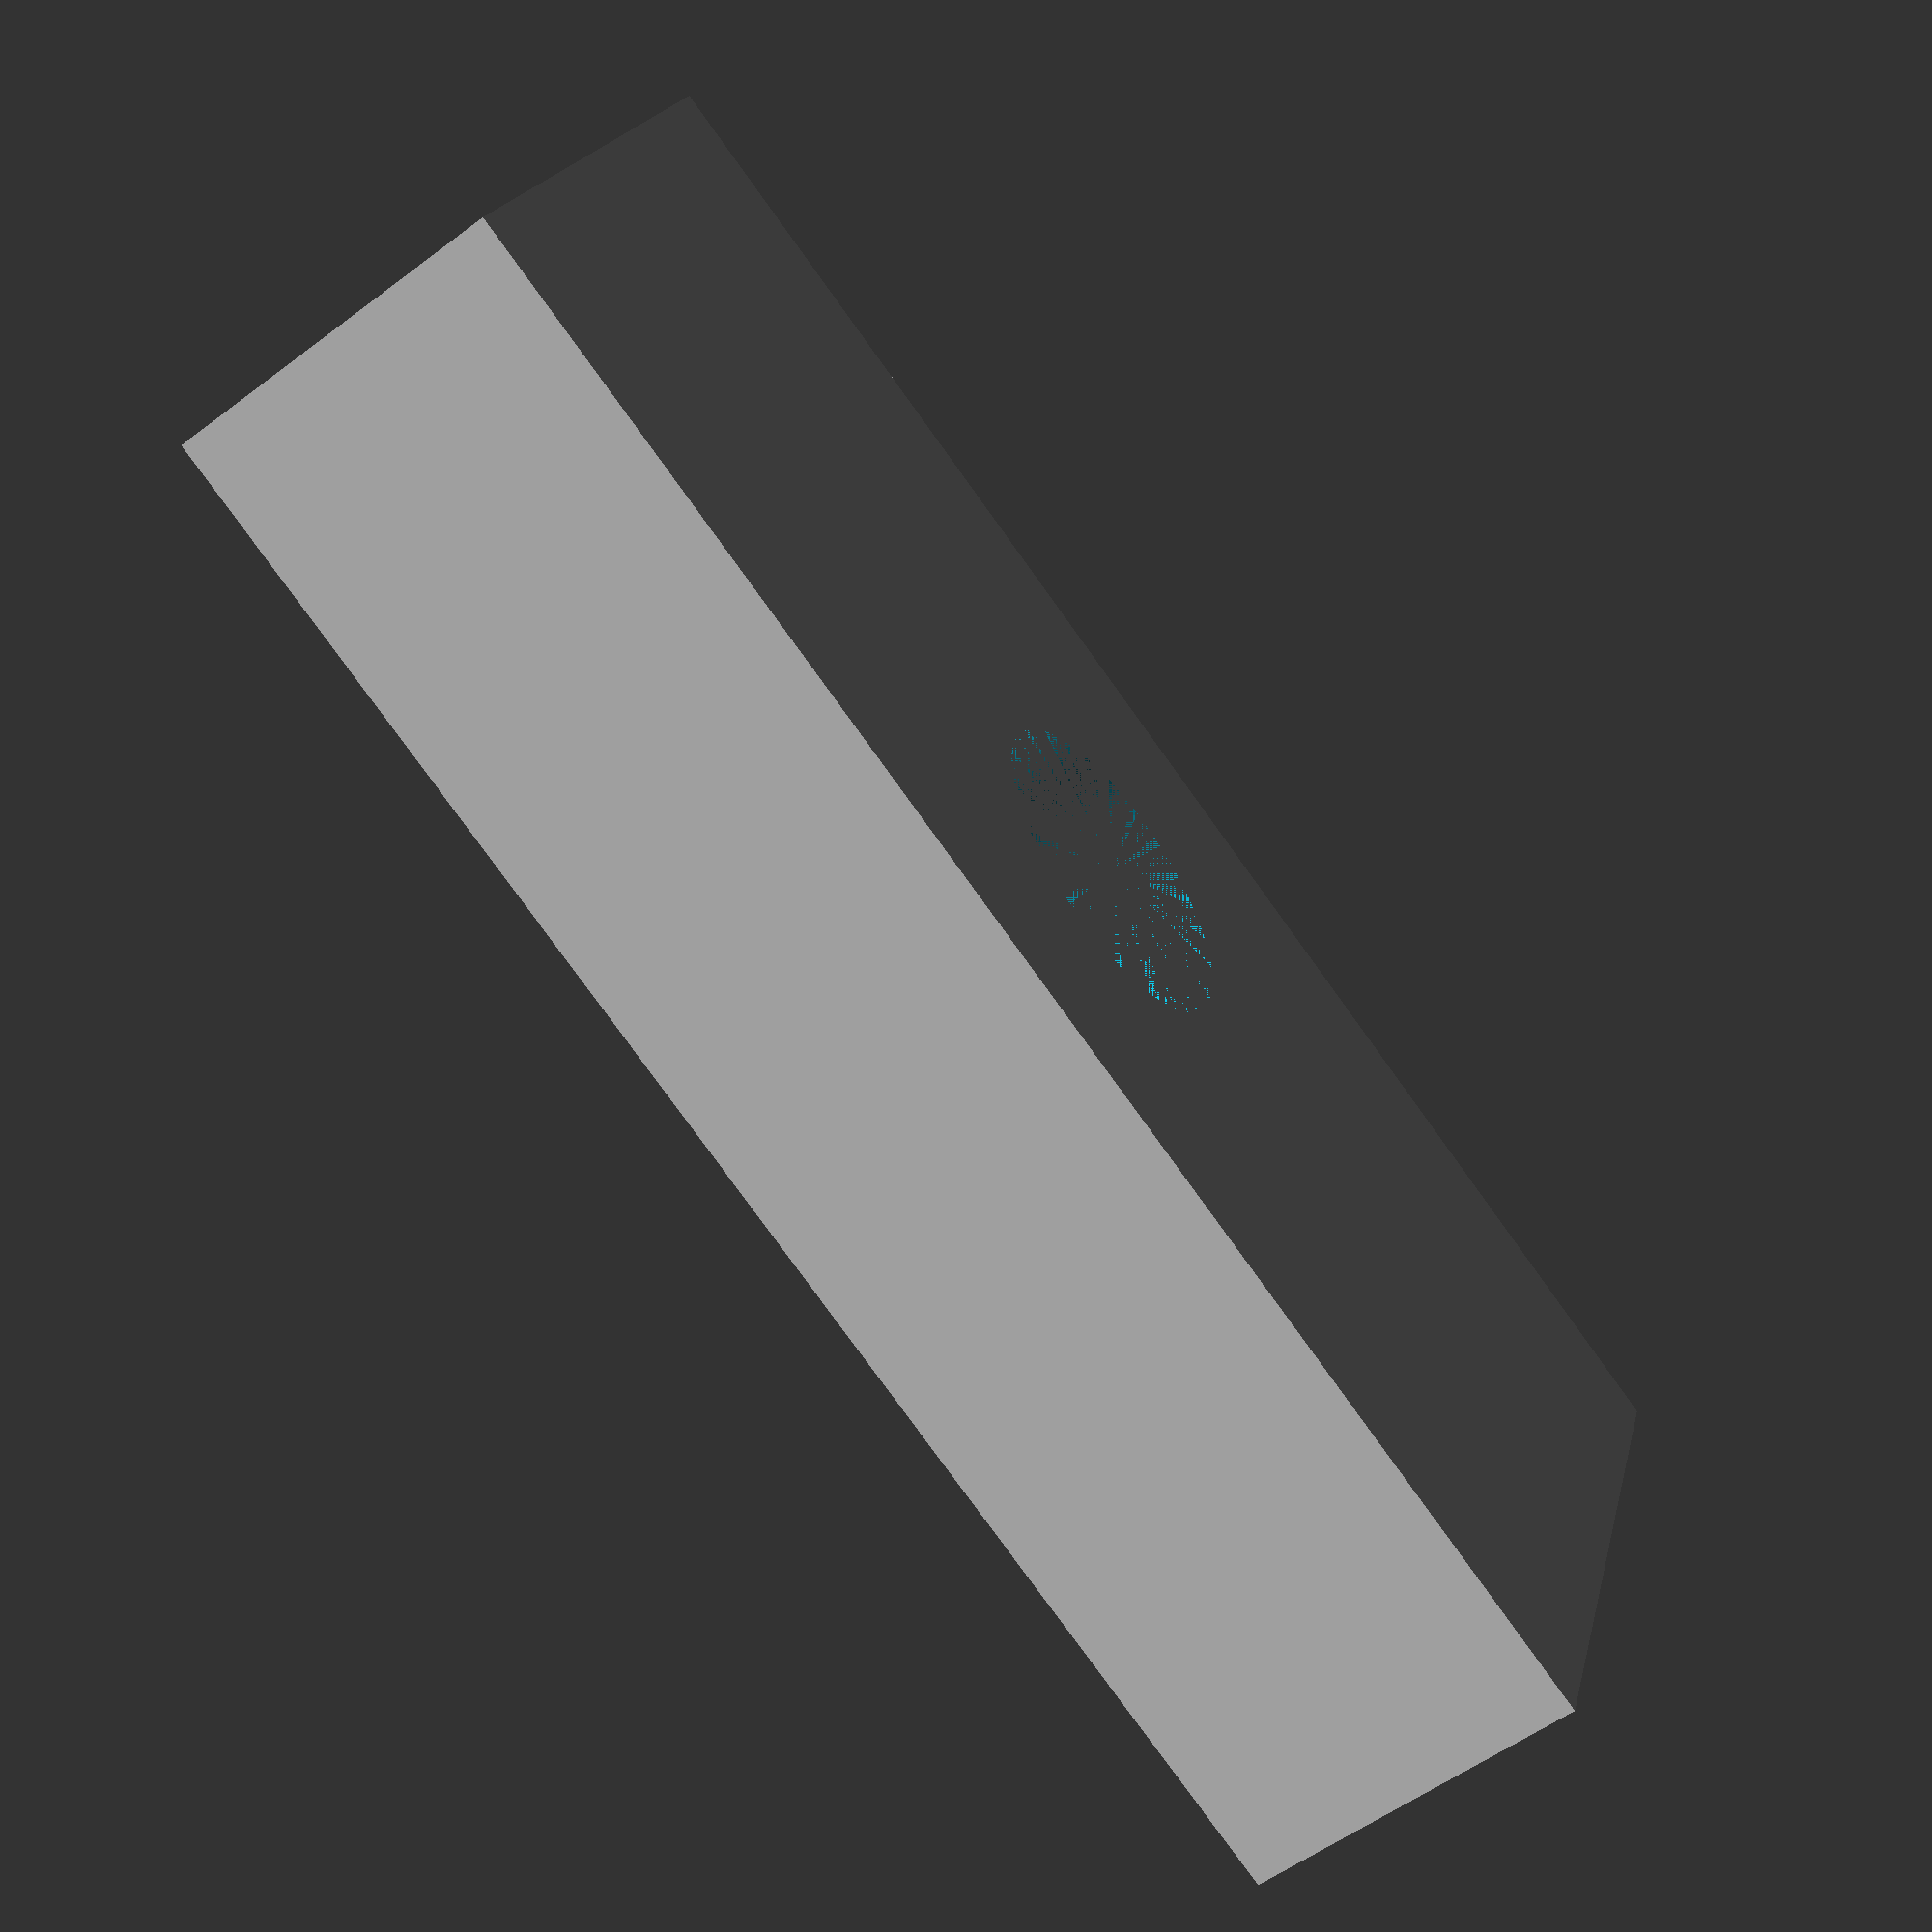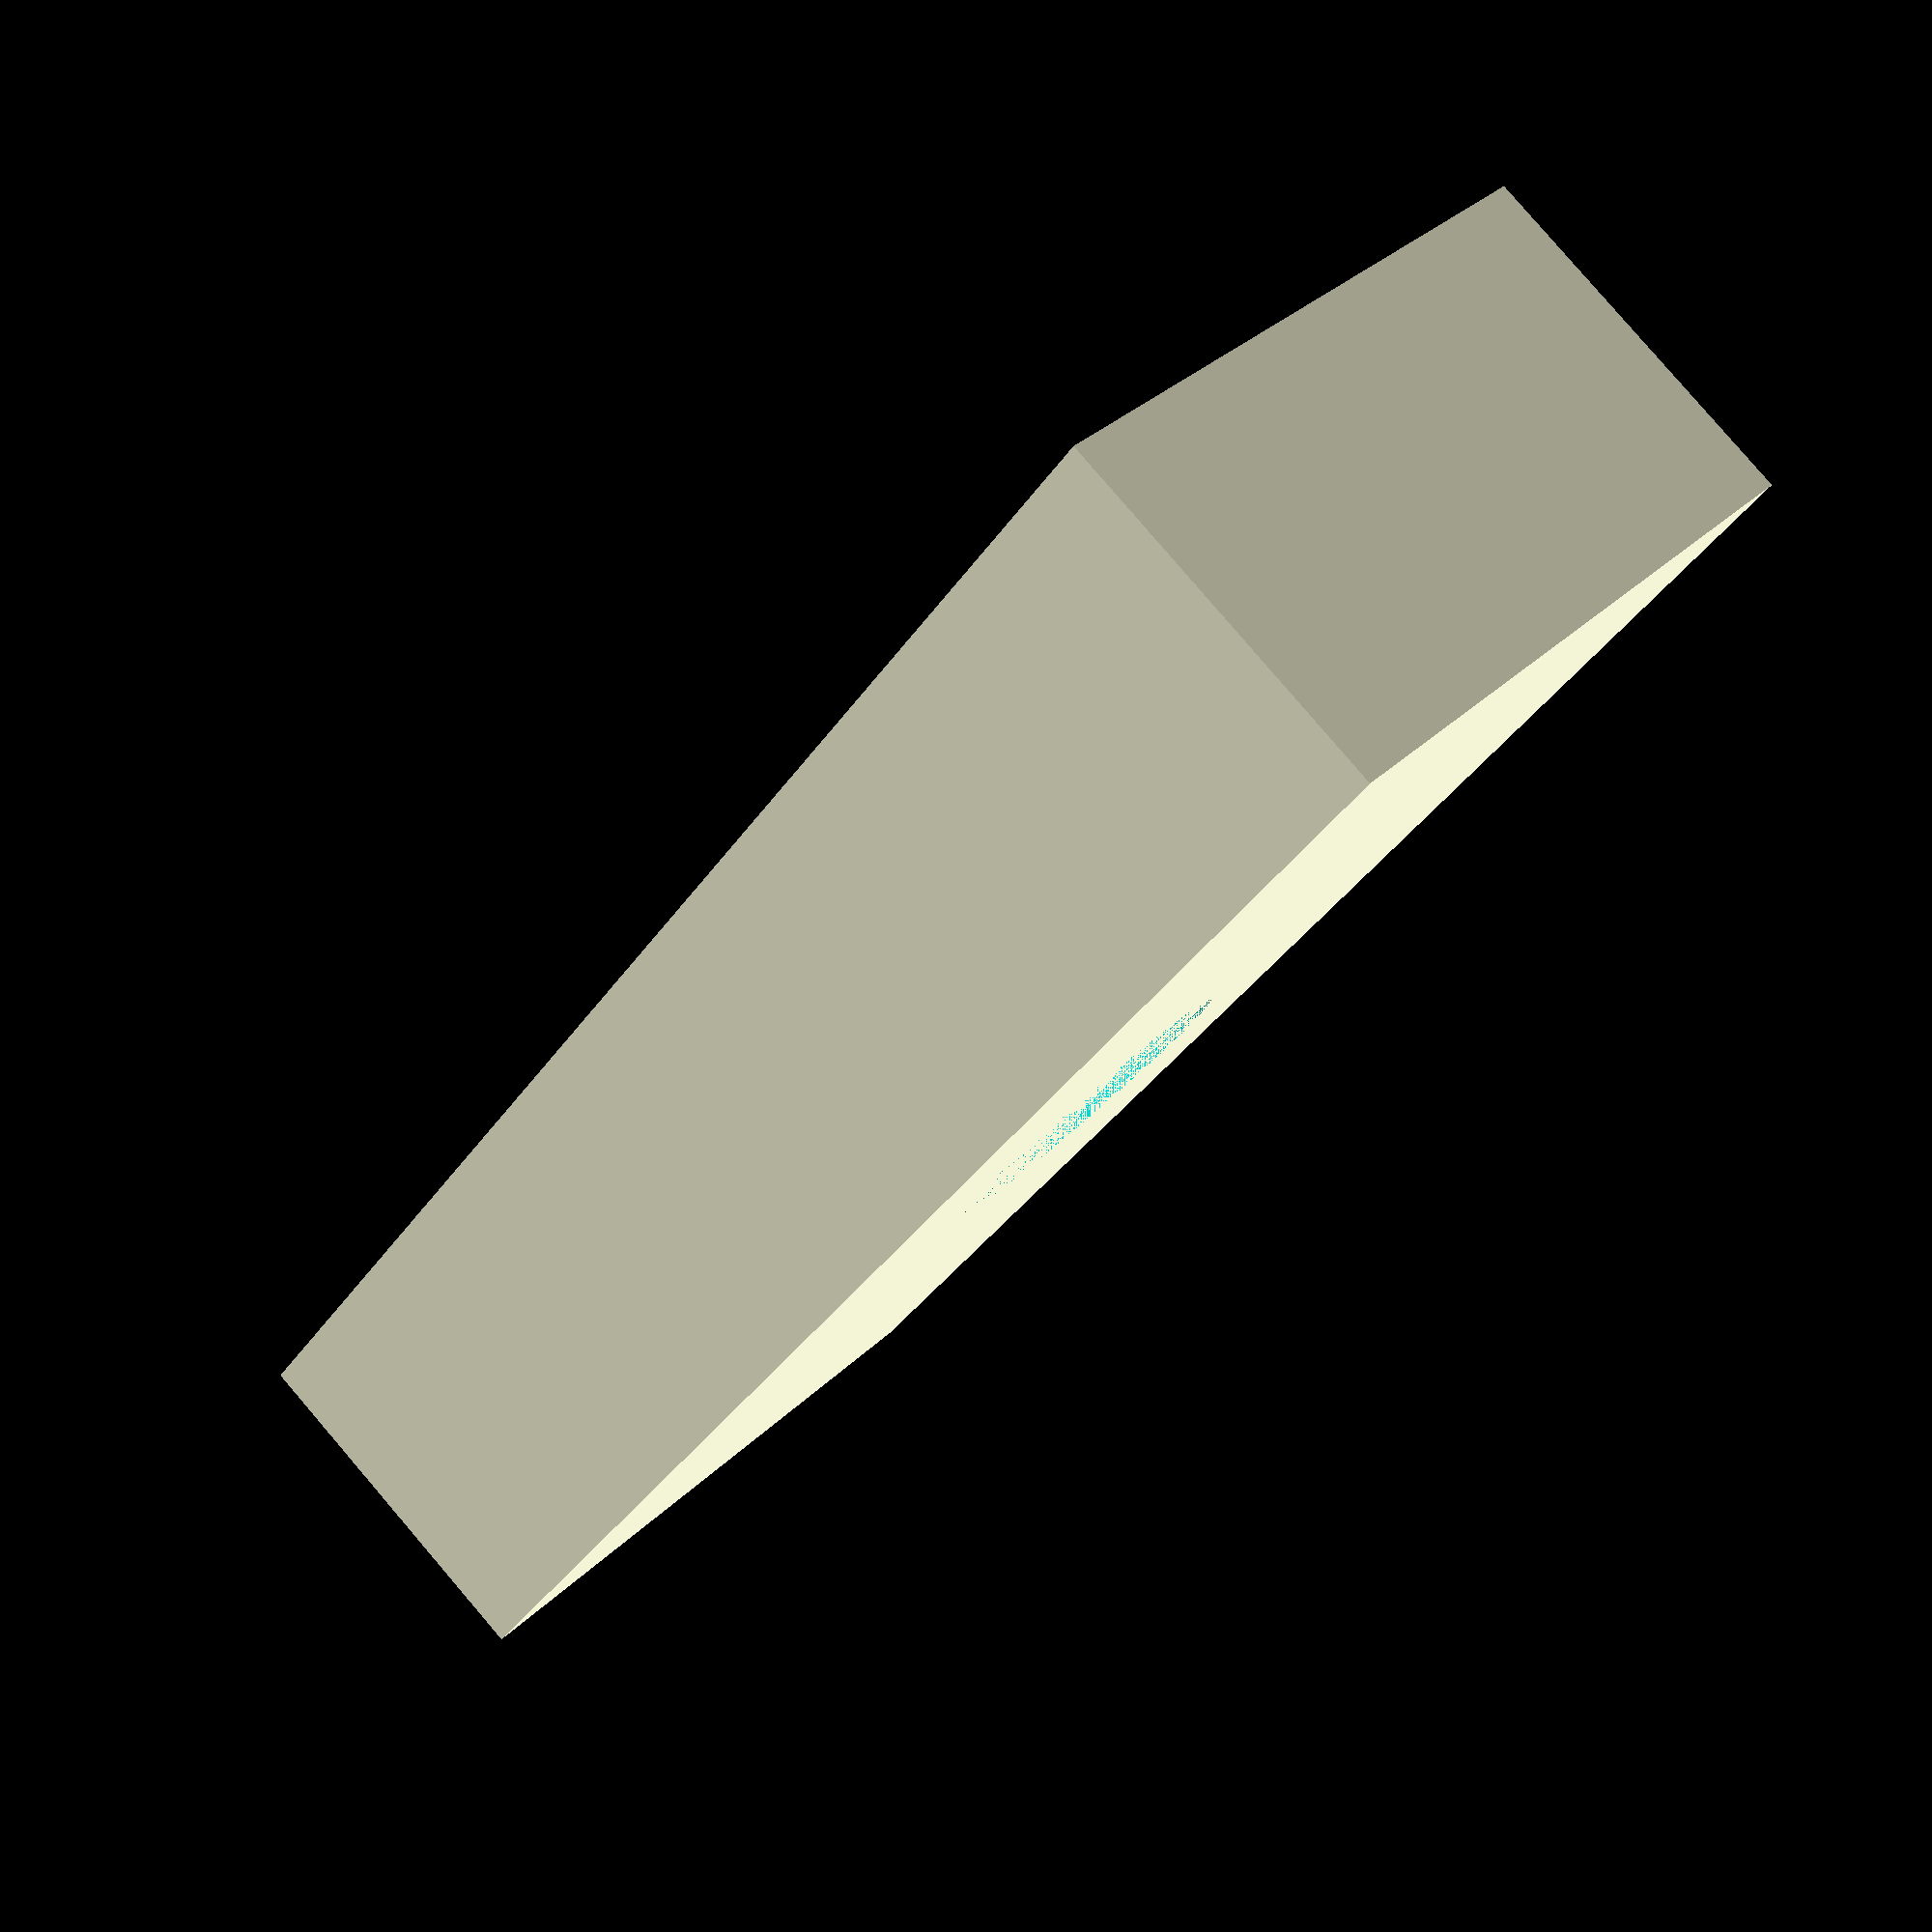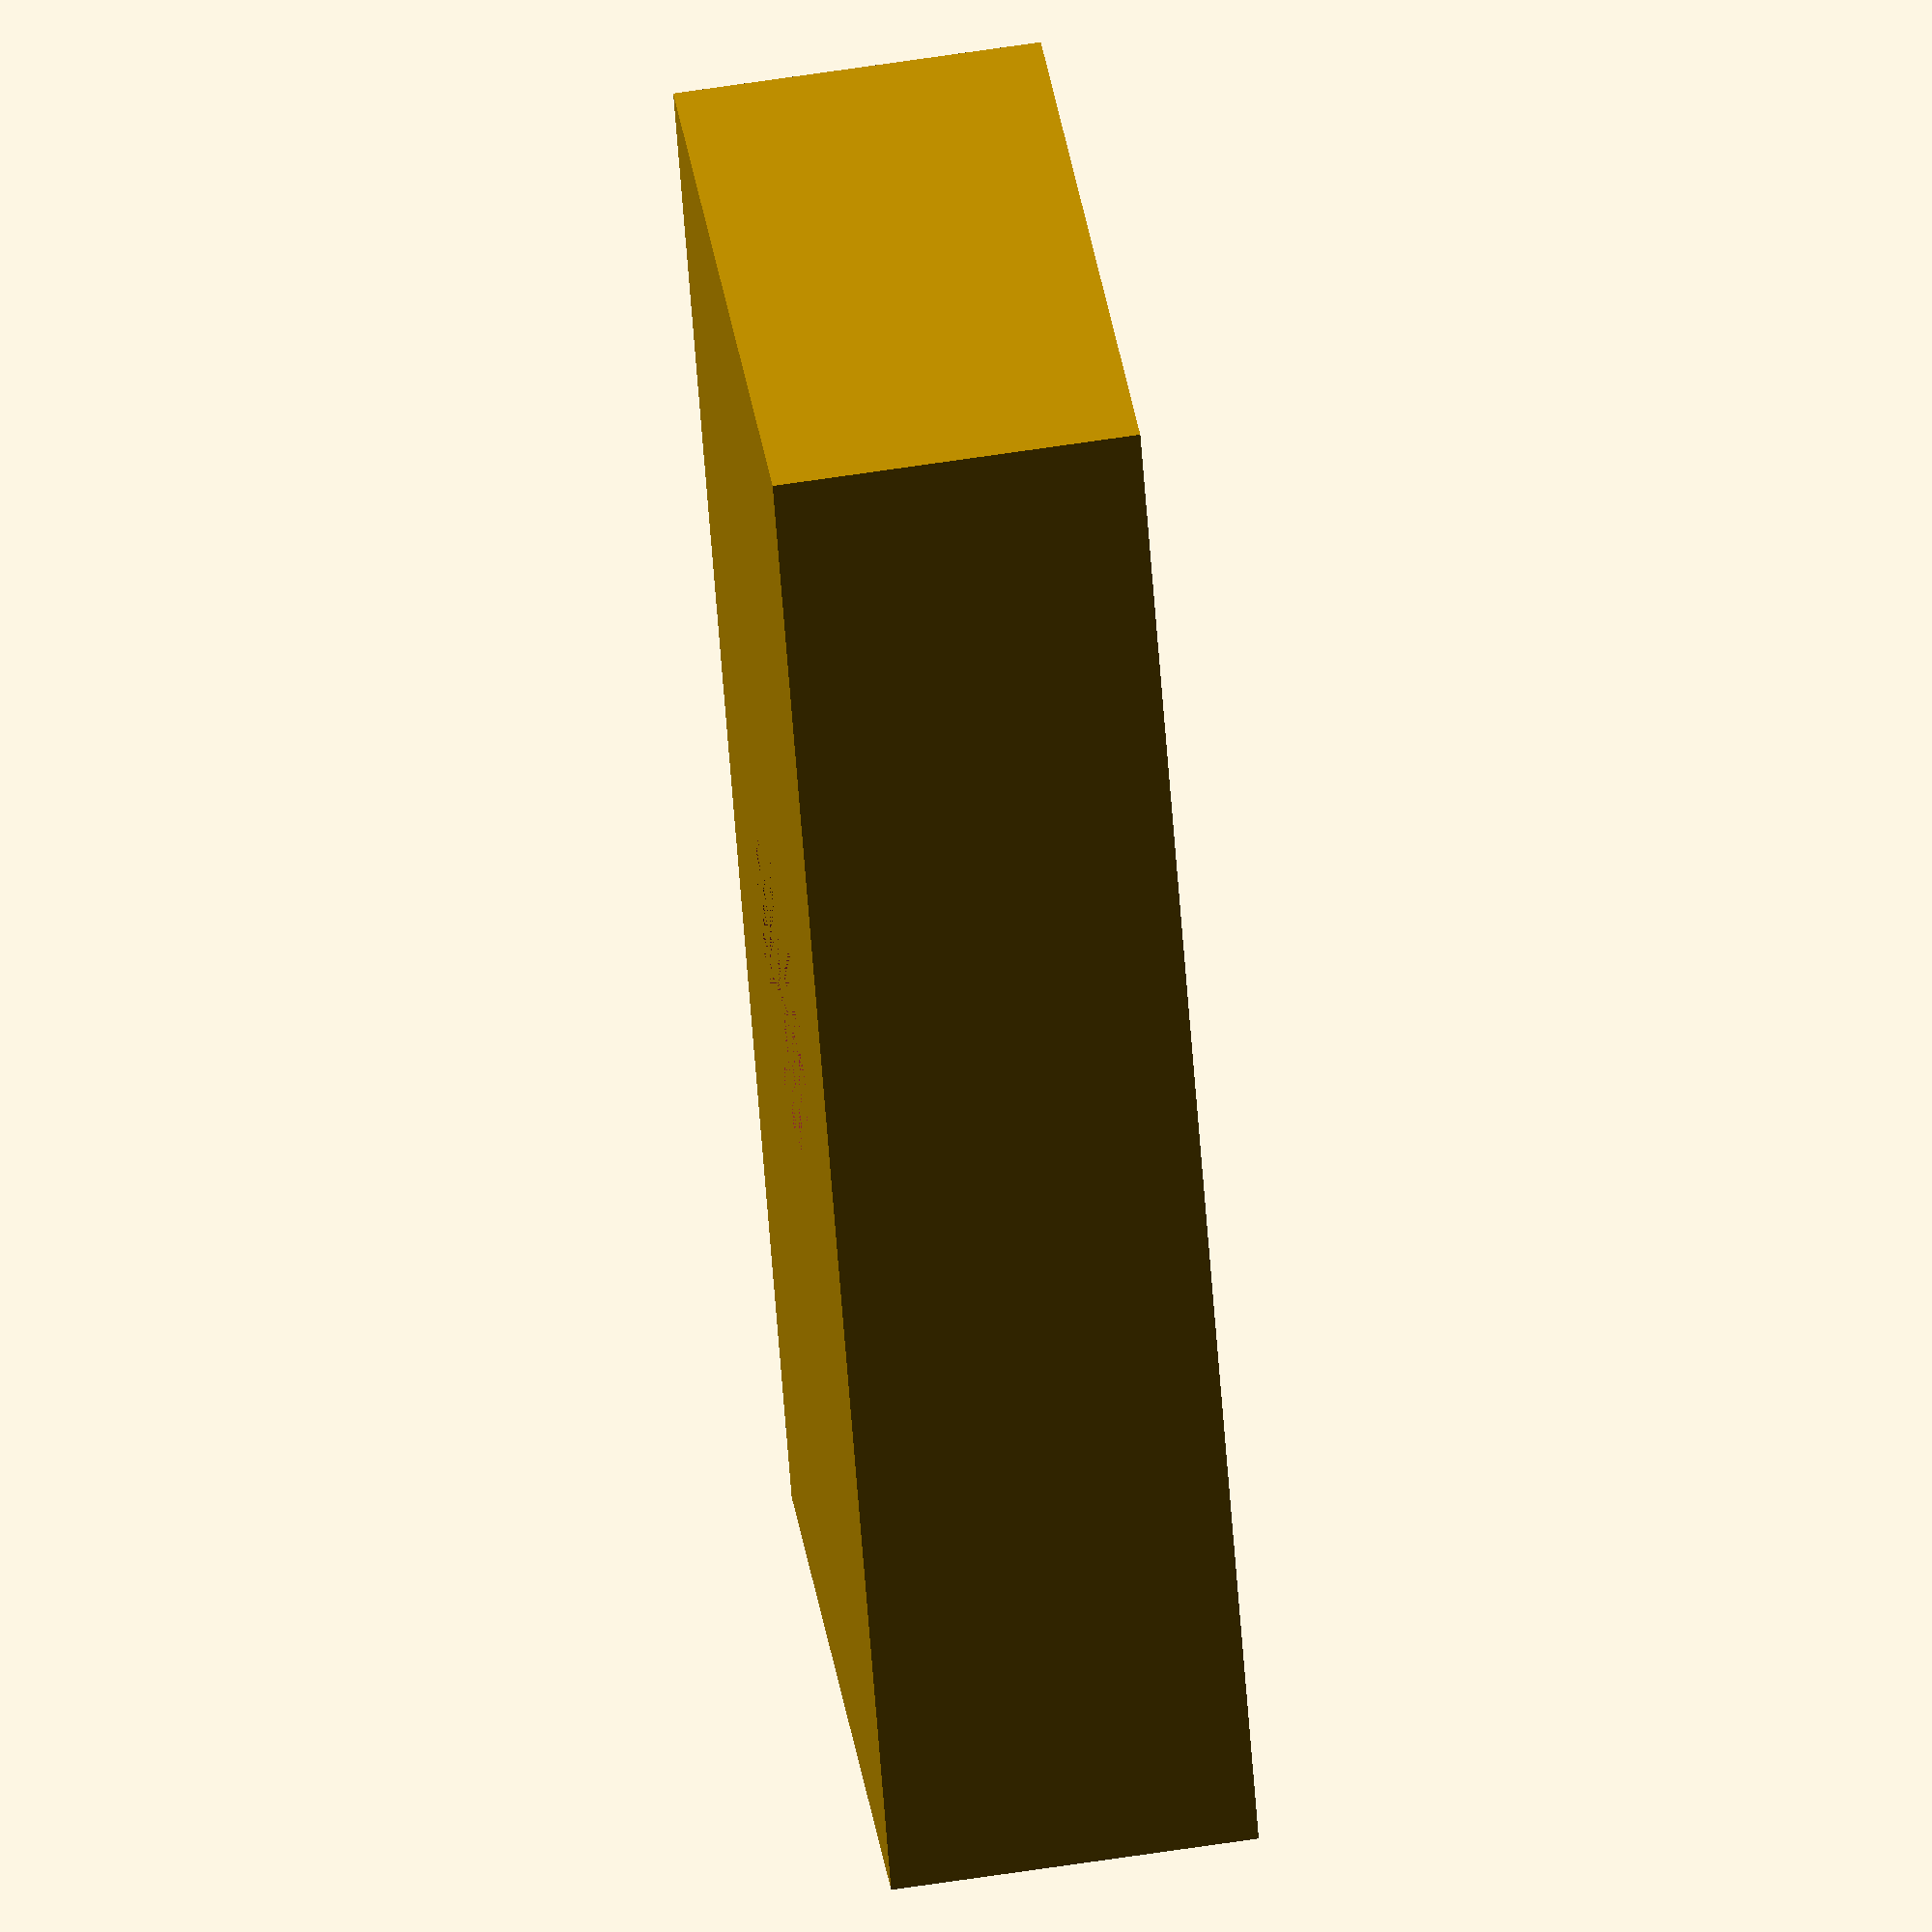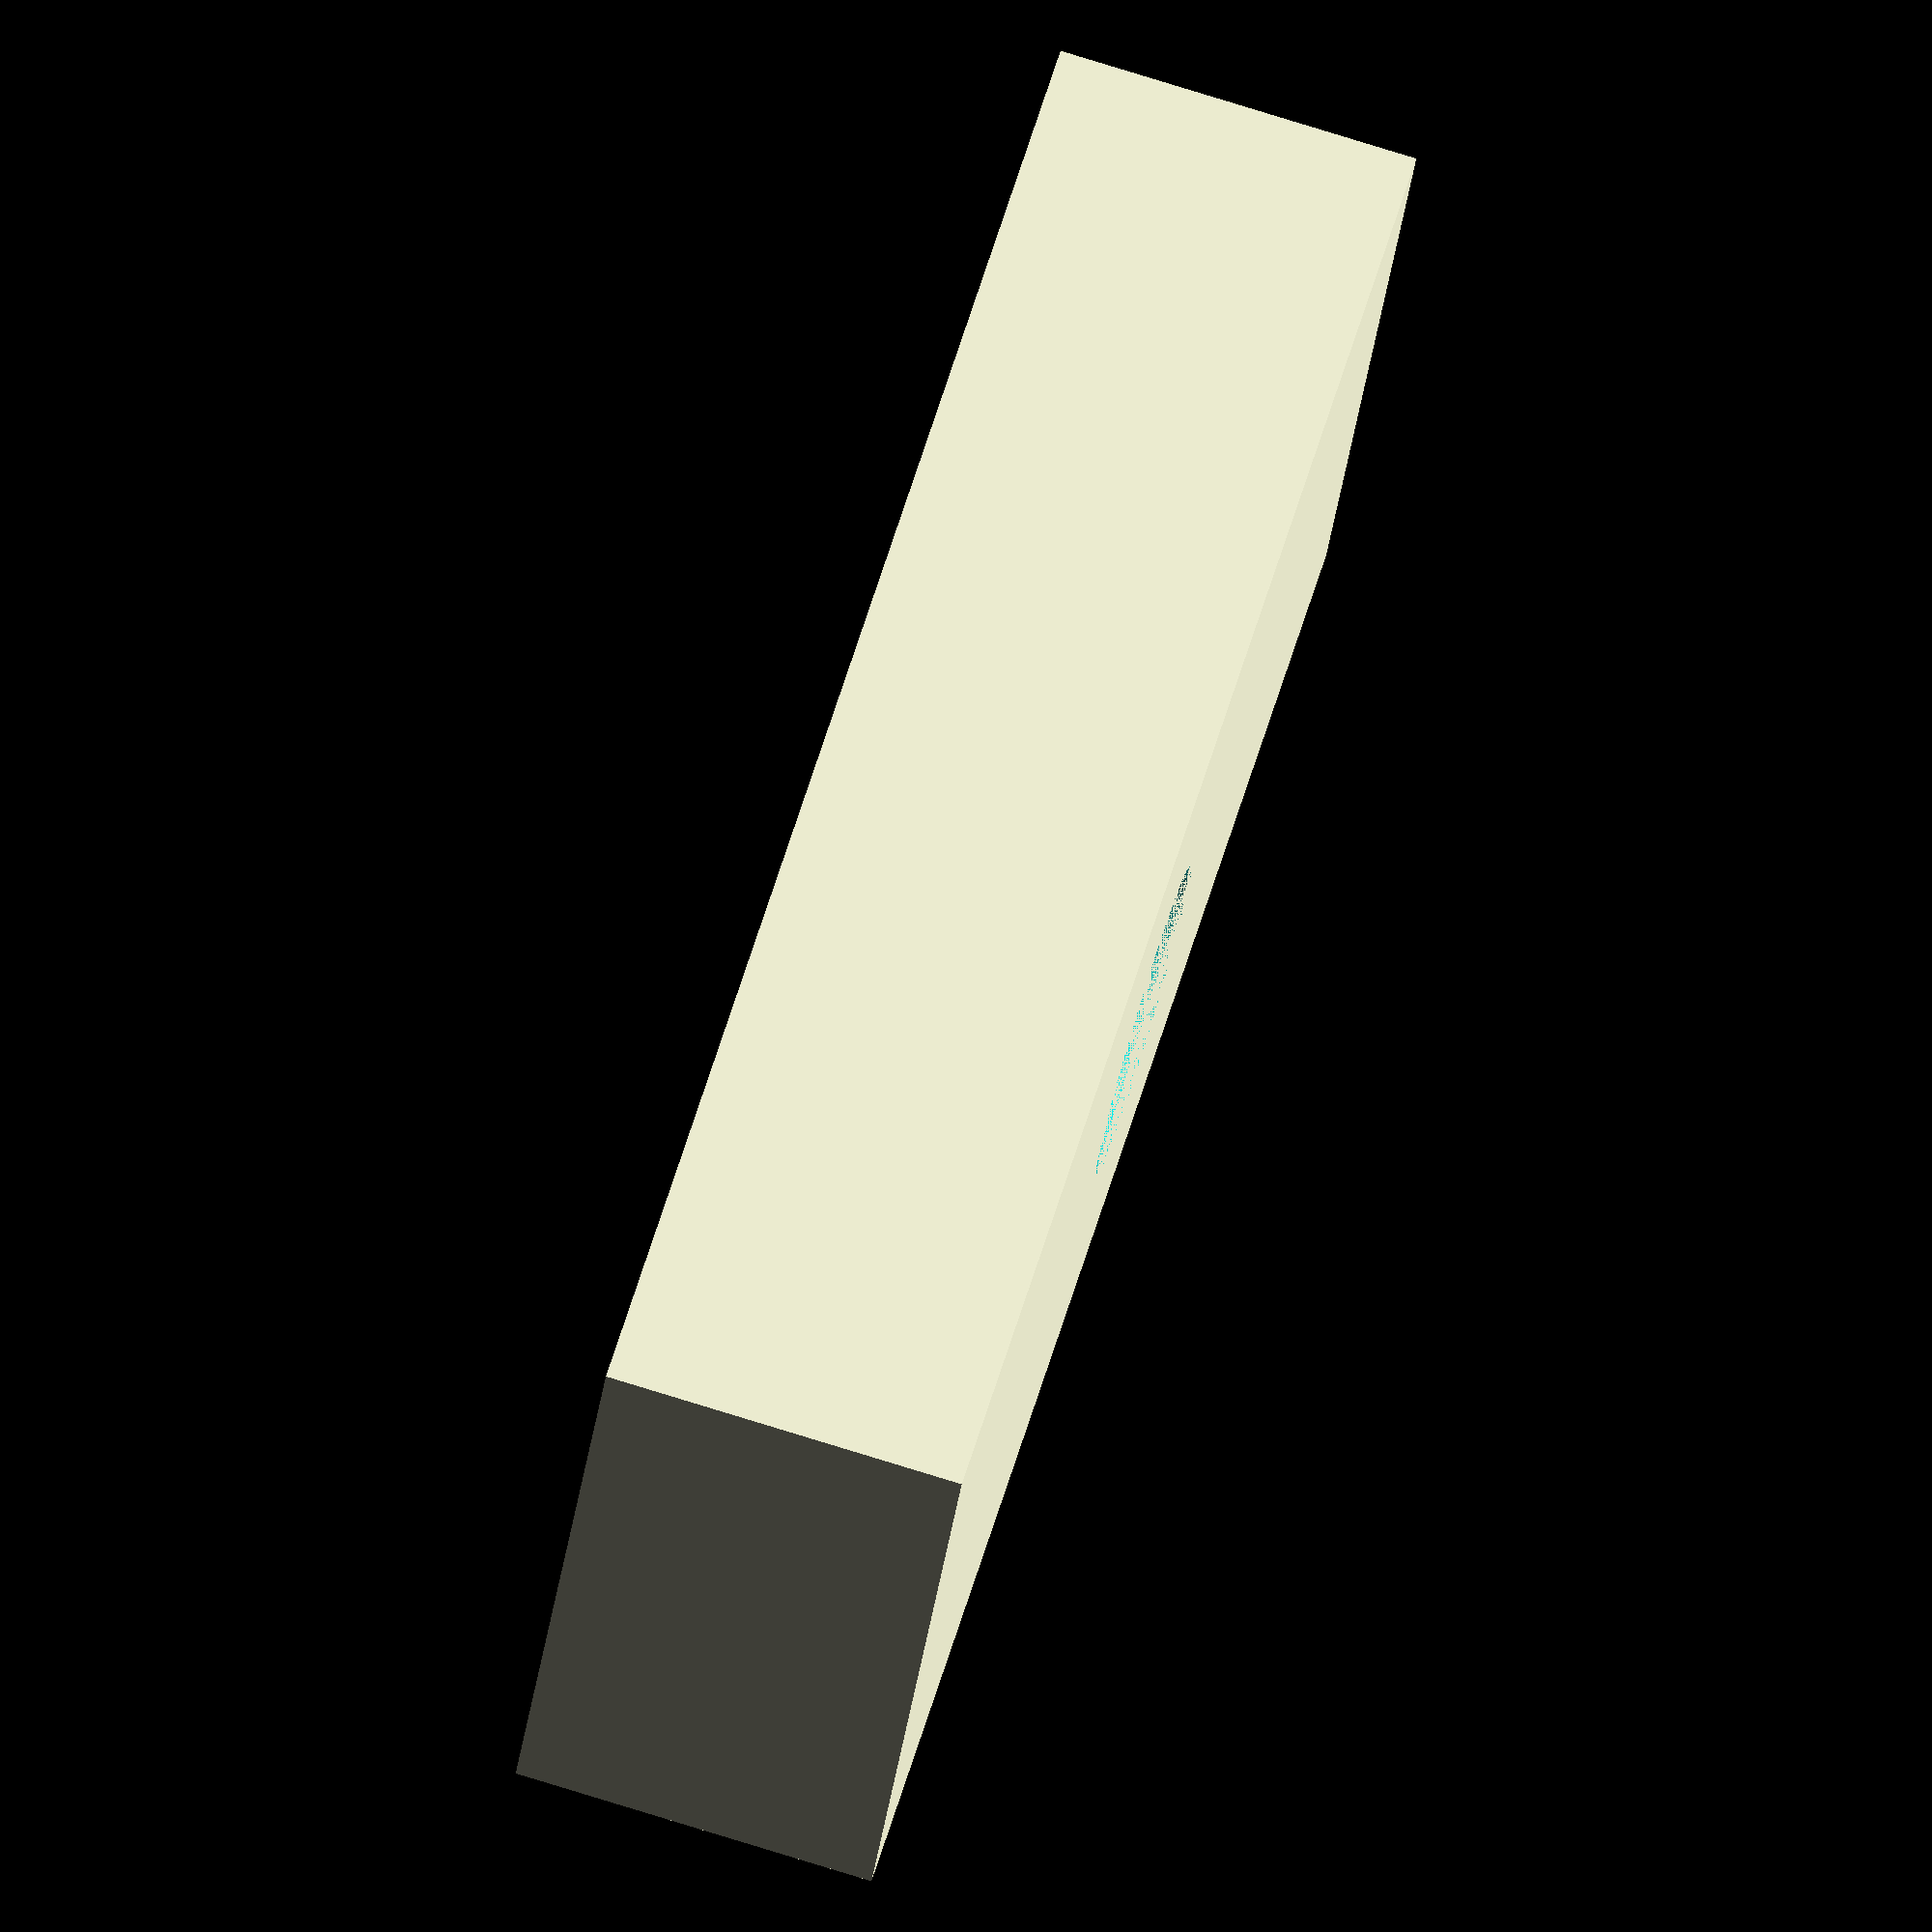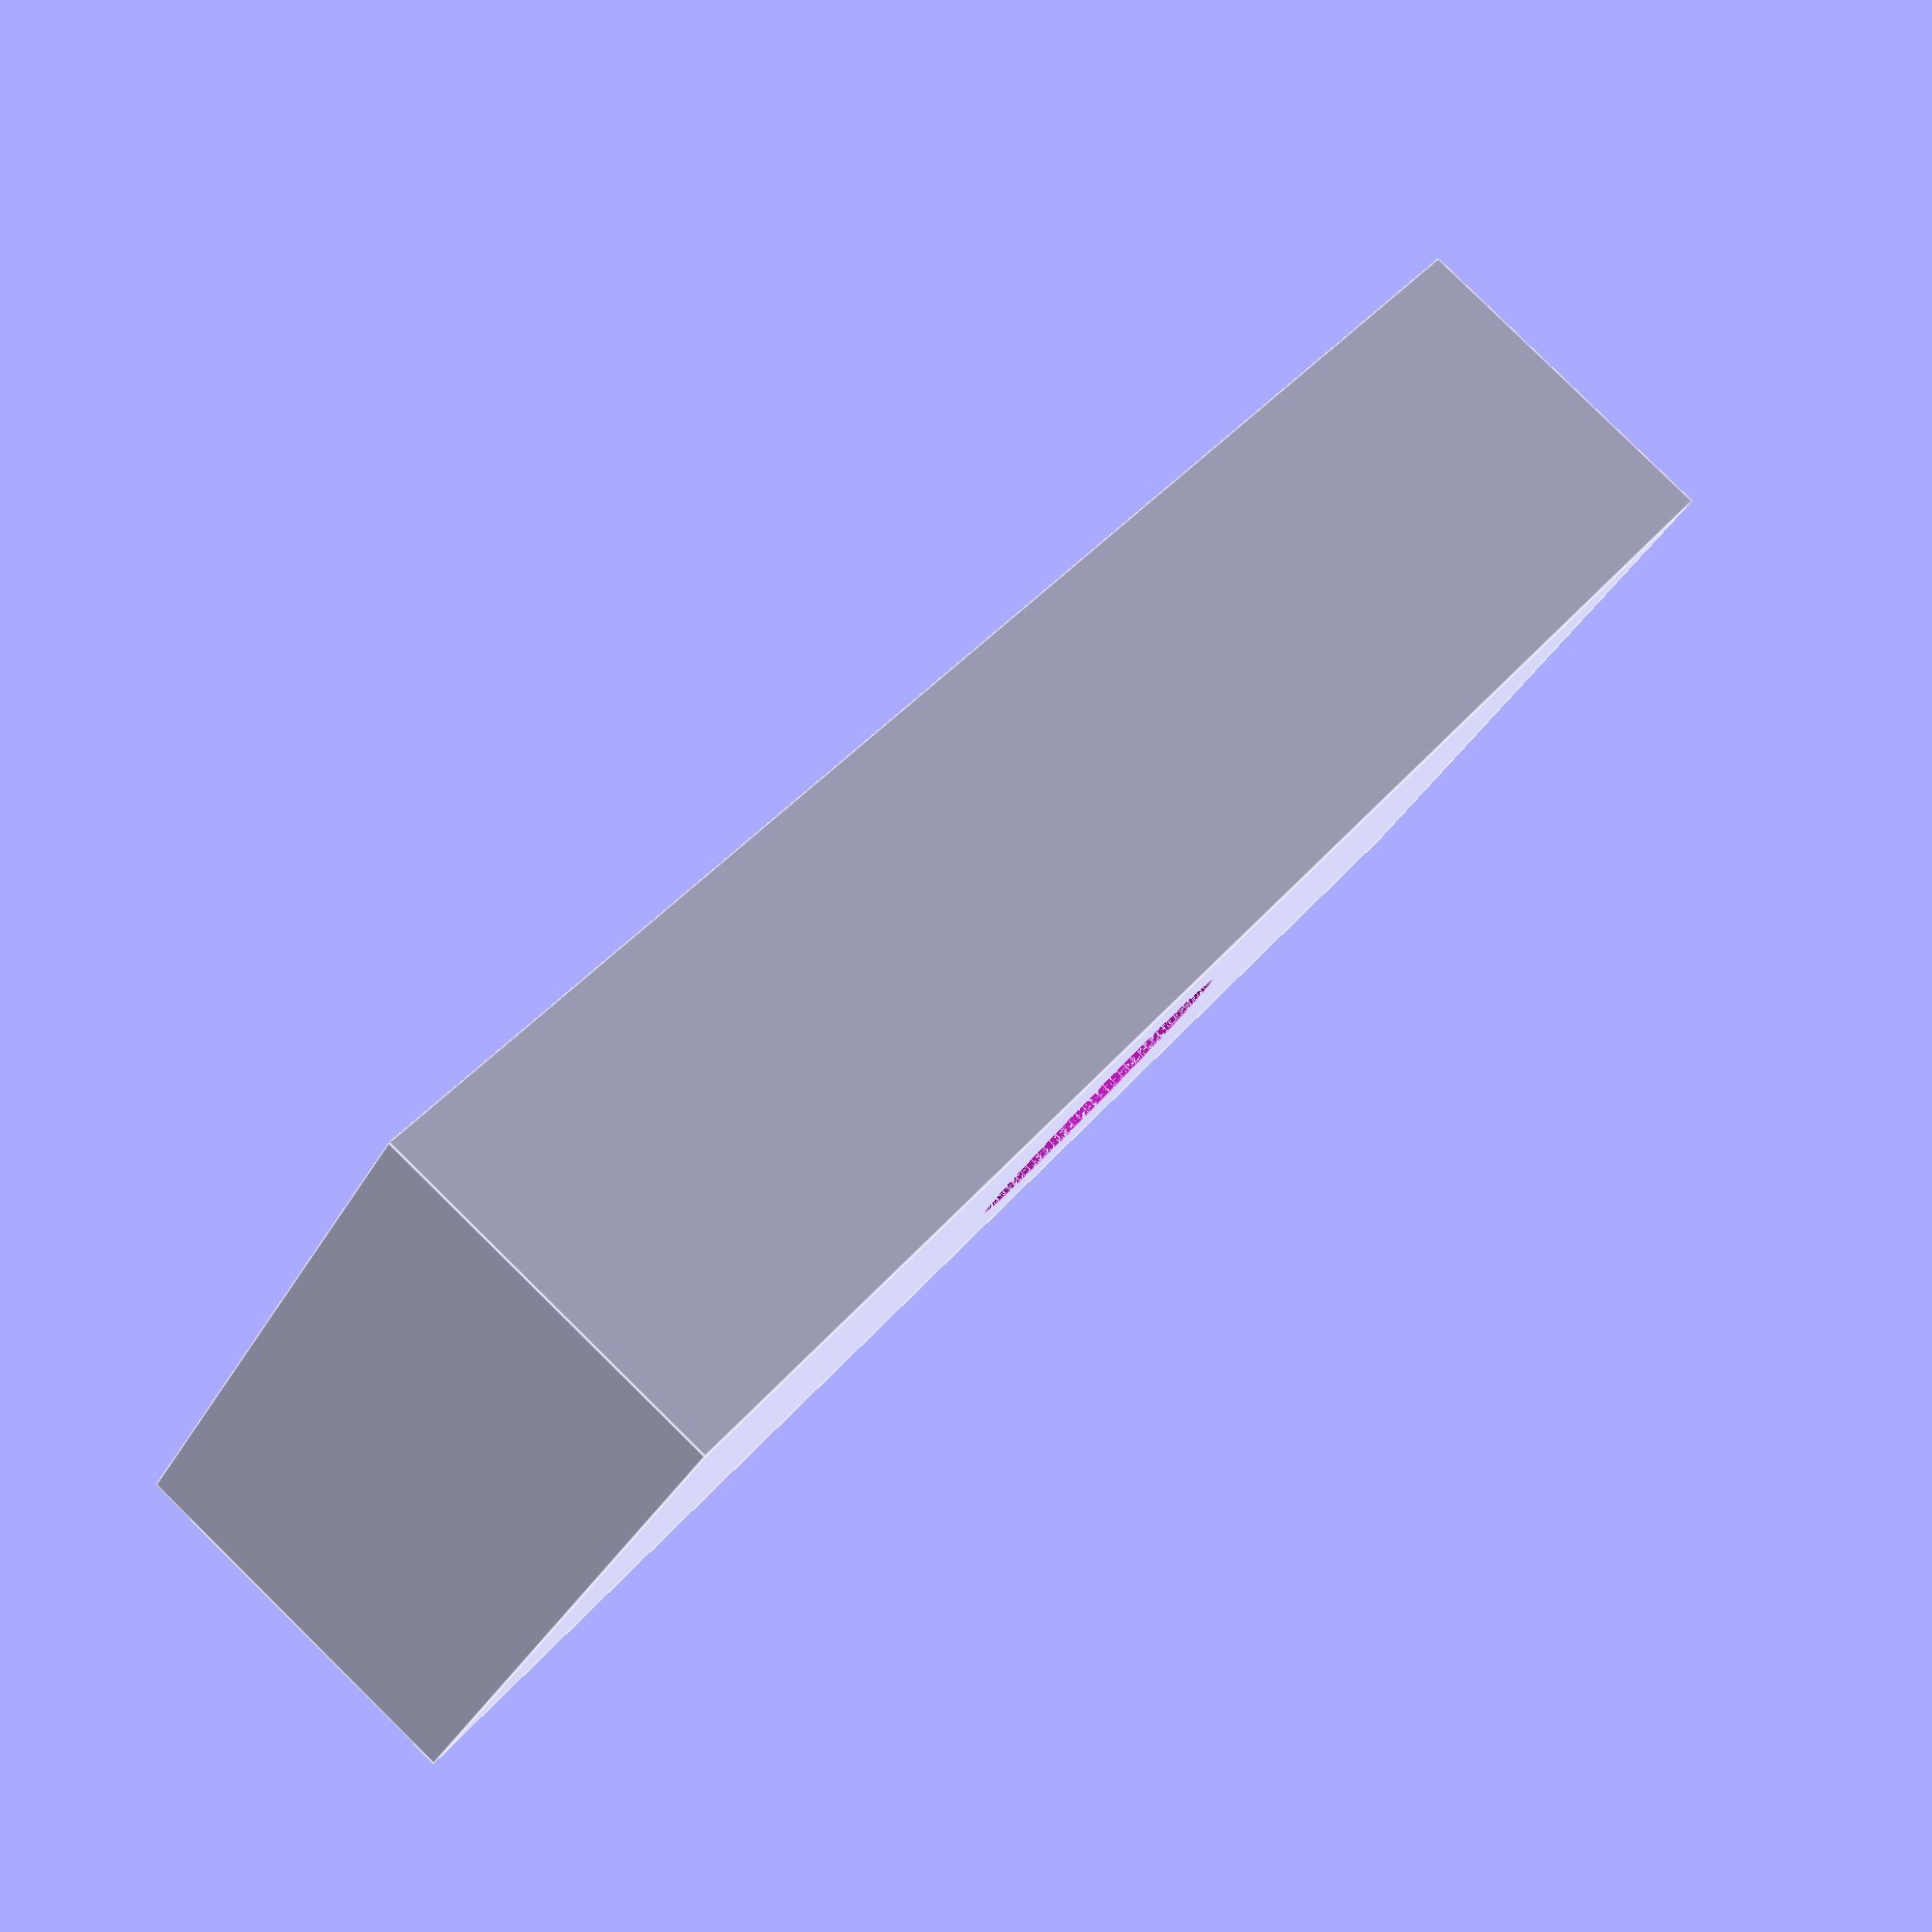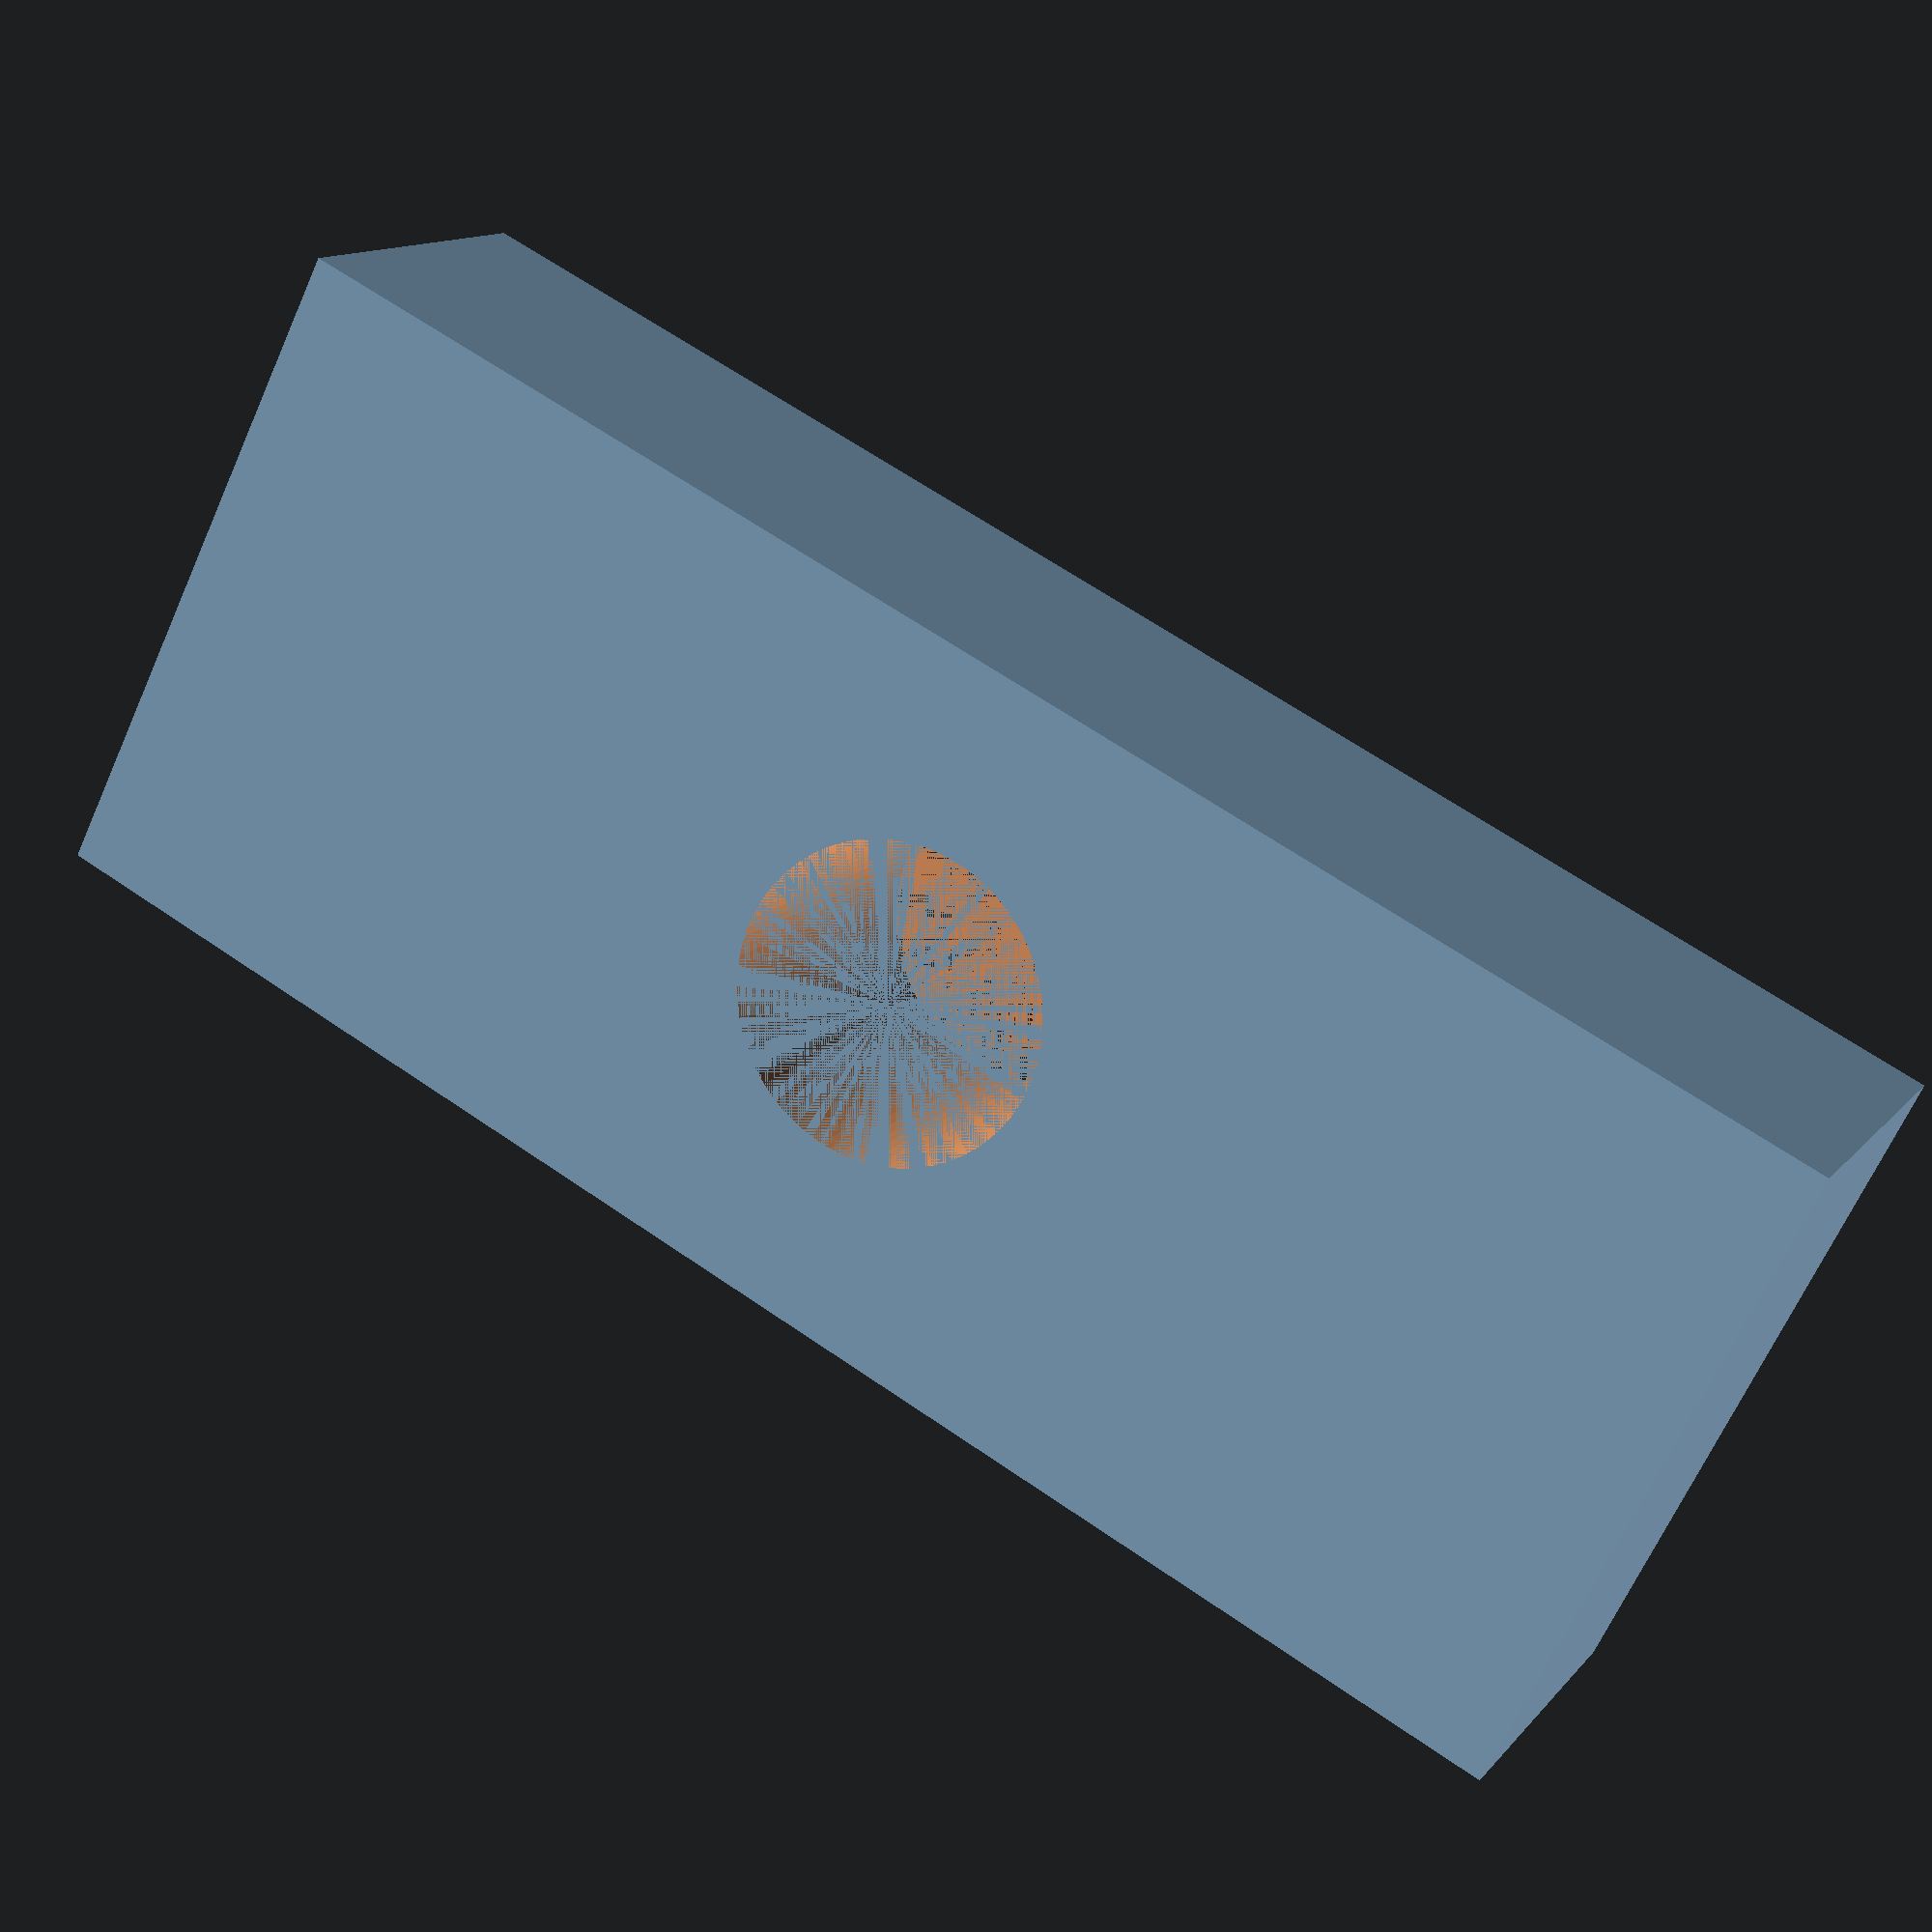
<openscad>

Build_SpacerJig = 1;
Build_AngleBracket = 2;
Build_BracketWithGrove = 3;
Build_AttachemtnSpacer =4;
Build_CeilingBracket=5;
Build_hookBracket=6;
Build_PowerStripHolder=7;
SubBuild_PowerStripBottom= 1;
SubBuild_PowerStripTop= 2;

Build = Build_AttachemtnSpacer;
SubBuild=SubBuild_PowerStripTop;


Width = 18.50;
Length = Width;
Height = Width;
WallThickness = (Build == Build_SpacerJig ?  8.0:2.0); //Changed for SpacerJig()
DoubleLength = 2*AddWall(Length);

ScrewDiameter = (Build == Build_SpacerJig ? 10 : 3.5);
SpacerWidth = (Build == Build_SpacerJig ? 7.5 : AddWall(ScrewDiameter)); //Changed for SpacerJig()
SpacerLength=Length;
SpacerHeight=4;
Grovelength=DoubleLength;

function OuterWidth(w) = AddWall(w);
function OuterLength(l) = AddWall(l);
function OuterHeight(h) = AddWall(h);
function AddWall(length) = length + (2*WallThickness);
function AddExtra(item, extra) = item+extra;
function Middle(length) = length/2;
function AddWall2(length)=length + 4.0;
ScrewDiameter2 = 3.5;
function DoubleLength(value=DoubleLength) = (value==DoubleLength)? value: value*2;
function SpacerHeight(extra=0) = SpacerHeight+extra;
function SpacerLength(extra=0) = SpacerLength+extra;
function SpacerWidth(extra=0) = SpacerWidth+extra;

module squareTube(innerWidth, innerDepth, innerHeight, wallThickness)
{
    difference()
    {
    echo("squareTube()",OuterWidth(innerWidth), OuterLength(innerDepth), OuterHeight(innerHeight),wallThickness);
    cube([OuterWidth(innerWidth), OuterLength(innerDepth), OuterHeight(innerHeight)], false);
    translate([Build != Build_SpacerJig ? wallThickness : wallThickness+SpacerHeight, wallThickness,-1])
        cube([innerWidth, innerDepth, OuterHeight(innerHeight)+2], false);
    }
}

//Changed to be immutable method.
module angleBracket(width,length,height,wallThickness)
{
        //do the final placement so it does not have to be adjusted everytime in Cura.
    translate([0,0,DoubleLength])
    rotate([0,180,0])
    difference()
    {
        union()
        {    
            translate([OuterWidth(width),0,DoubleLength()])
            rotate([0,90,0])
            squareTube(width,length,height,wallThickness);
            squareTube(width,length,AddWall(2*height),wallThickness);
        }
//this is a hack, but need to get it done quickly.        
//remove the top of the bracket so wood can be placed in after otherside is attached.
    translate([OuterWidth(width),wallThickness,OuterHeight(height)-0.5])
        {
        cube([OuterWidth(width)+1, length, wallThickness+1], false);
        }
    }
}

module hookBracket()
{
        //do the final placement so it does not have to be adjusted everytime in Cura.
    translate([0,0,DoubleLength])
    rotate([0,180,0])
    difference()
    {
        union()
        {   //squareTube
            //             22.5               
            translate([0,0,AddWall(Height)])
            rotate([0,-90,0])
            squareTube(Width,Length,AddWall2(2*Height),WallThickness);
            
            translate([-Middle(DoubleLength),Middle(AddWall(Width)),11.5]) 
            rotate([0,0,90])
            linear_extrude(height = AddWall(Height), center = true, convexity = 10, scale=[4.3,8.6], $fn=100)
            circle(r = 2.6);            
        }
        translate([ -Middle(DoubleLength), Middle(OuterWidth(Width)),0])
        cylinder($fn=100,h=20,d1=ScrewDiameter,d2=ScrewDiameter,center=false);
    }
}

module Groove(grooveLength,grooveWidth, thickness, headLength)
{
    cubeSize=[headLength,headLength,AddWall(0)];
    grooveSize=[AddExtra(grooveWidth,2), AddExtra(grooveLength,2),thickness*2];
    rotateBevel=[90,45,90];
    bevelxMove= -AddWall(0)+1;
    bevelyMove= -1.8;
    
        //Insert Grove
        translate([-thickness-1,Middle(AddWall(headLength))-Middle(AddExtra(grooveWidth,2.0)),-1])
        rotate([90,0,90])
        cube(grooveSize);

        //Add bottom bevel
        translate([bevelxMove,bevelyMove,-5])
        rotate(rotateBevel)
        cube(cubeSize);
        
        //Add top bevel
        translate([bevelxMove,bevelyMove,AddExtra(grooveLength,5)])
        rotate(rotateBevel)
        cube(cubeSize);
}

//Changed to be immutable method.
module BracketWithGrove(width,length,height,wallThickness,grooveLength,grooveWidth, thickness)
{
    difference()
    {
        angleBracket(width,length,height,wallThickness);
        Groove(grooveLength,grooveWidth, wallThickness,length);
    }
}

module attachmentSpacer()
{
    difference()
    {

        cube([SpacerWidth, SpacerLength,SpacerHeight]);
        
        translate([Middle(SpacerWidth), Middle(Length)],0)
            cylinder($fn=100,h=SpacerHeight,d1=ScrewDiameter,d2=ScrewDiameter,center=false);
    }
}

module CeilingBracket()
{
    difference()
    {
        union()
            {
                wallSize    = [AddWall(Width),AddWall(Length),WallThickness];
                wallRotation= [90,0,0];
                toleftWall  = -AddWall(Width);
                torightWall = AddWall(Width);
                tofrontWall = WallThickness;
                tobackWall  = AddWall(Width);
                toBottom    = DoubleLength(WallThickness);
                
                //center bracket
                squareTube(Width,Length,Height+AddWall(0),WallThickness);
                translate([-AddWall(Width),0,0]) cube([3*AddWall(Width)
                    ,AddWall(Length),DoubleLength(WallThickness)]);
                
                supportWall(wallSize, wallRotation, toleftWall,  tofrontWall, toBottom);
                supportWall(wallSize, wallRotation, toleftWall,  tobackWall,  toBottom);
                supportWall(wallSize, wallRotation, torightWall, tofrontWall, toBottom);
                supportWall(wallSize, wallRotation, torightWall, tobackWall,  toBottom);
            }
        
            leftHole=-Middle(AddWall(Width));
            centerHole=Middle(AddWall(Width));
            rightHole=Middle(3*AddWall(Width));
            toTheMiddle=Middle(AddWall(Length));

            screwHole(SpacerHeight(2),ScrewDiameter,leftHole,toTheMiddle,-1);
            screwHole(SpacerHeight(2),ScrewDiameter,centerHole,toTheMiddle,-1);
            screwHole(SpacerHeight(2),ScrewDiameter,rightHole,toTheMiddle,-1);
        
            //cut-a-ways to make brackets have an angle
            cubeSize = [2*AddWall(Width),2*AddWall(Length),DoubleLength(WallThickness)];
            rotate45 = [90,-45,0];
            toTheLeft=-AddWall(Width);
            toTheRight=2*AddWall(Width);
            toFront=WallThickness+1;
            toBack=AddWall(Length)+1;
            
            angleSupport(cubeSize,rotate45,toTheLeft,toFront,4);
            angleSupport(cubeSize,rotate45,toTheLeft,toBack,4);
            angleSupport(cubeSize,rotate45,toTheRight,toFront,4);
            angleSupport(cubeSize,rotate45,toTheRight,toBack,4);
    }
}

module supportWall(cubeSize,rotation,xMove,yMove,zMove)
{
    angleSupport(cubeSize,rotation,xMove,yMove,zMove);
}

module screwHole(height,diameter,xMove,yMove,zMove)
{
    translate([xMove,yMove,zMove]) 
    cylinder($fn=100,h=height,d=diameter,center=false);
}

module angleSupport(cubeSize,rotation,xMove,yMove,zMove)
{
    translate([xMove,yMove,zMove]) 
    rotate(rotation)
    cube(cubeSize);
}

module SpacerJig()
{
    union()
    difference()
    {
        squareTube(Width,Length,DoubleLength,WallThickness);
        echo("SpacerJig()",Width,Length,Height,WallThickness);
        echo("SpacerJig()-translate",
            AddWall(Width)-WallThickness+SpacerHeight-0.5,
            Middle(AddWall(Width))-Middle(SpacerWidth+1.0));
        //insert groove.
        translate([AddWall(Width)-WallThickness+SpacerHeight-0.5,
                    Middle(AddWall(Width))-Middle(SpacerWidth+1.0),
                    -1])
        rotate([0,0,90])
        rotate([90,0,0])
        cube([SpacerWidth+1.0, AddWall(DoubleLength)+2,SpacerHeight +1]);
        
        //insert screw head channel.
        echo("screw head channel",AddWall(ScrewDiameter)-WallThickness+SpacerHeight-0.5,
                    Middle(AddWall(Width))-Middle(SpacerWidth+1.0),
                    -1);
        translate([10,
                    11,
                    -1])
        rotate([0,0,90])
        rotate([90,0,0])
        cube([12, AddWall(DoubleLength)+2,SpacerHeight +1]);
        
        //Drill hole
        translate([-1,Middle(AddWall(Length)),Middle(AddWall(DoubleLength))]) 
        rotate([0,0,90])
        rotate([90,0,0])
        cylinder($fn=100,h=2*WallThickness,d1=ScrewDiameter+2,d2=ScrewDiameter+2,center=false);
        
        //add bevel
        echo(69,35.5,35.5);
        translate([48,35.5,100]) 
        rotate([0,-135,0])
        rotate([90,0,0])
        cube([2*AddWall(Width),2*AddWall(Length),AddWall(Length)+2]);       
        //add spacer
        #translate([0,0,Middle(DoubleLength)])
        translate([AddWall(Width)-WallThickness+SpacerHeight-0.5,
            Middle(AddWall(Width))-Middle(SpacerWidth),
            -1])
        rotate([0,0,90])
        rotate([90,0,0])
        difference()
        {
            cube([AddWall2(ScrewDiameter2), SpacerLength,SpacerHeight]);
            translate([Middle(SpacerWidth), Middle(Length)],0)
            cylinder($fn=100,h=SpacerHeight,d1=ScrewDiameter2,d2=ScrewDiameter2,center=false);
        }
    }
    //holder
    translate([0,-0.5,Middle(DoubleLength)-SpacerLength])
    translate([AddWall(Width)-WallThickness+SpacerHeight,
    Middle(AddWall(Width))-Middle(SpacerWidth)-0.5,
    -1])
    rotate([0,0,90])
    rotate([90,0,0])
    difference()
    {
    cube([AddWall2(ScrewDiameter2)+2, SpacerLength,SpacerHeight]);
    translate([Middle(AddWall2(ScrewDiameter2)+2), Middle(Length)],0)
    cylinder($fn=100,h=Length,d1=ScrewDiameter2,d2=ScrewDiameter2,center=false);
    }
}

module PowerStripHolder(which)
{
    baseWidth = 74.0;
    baseHeight=28.0;
    basePlugDepth = 35.0;
    basePlugLipDepth=29.5;
    baseTopDepth=41;
    baseSeamDepth=19.0;
    seamToBevelDepth=16.0;
    powerCordDiameter=11.0;
    includeBottomBracket=false;
    
    if(which == SubBuild_PowerStripBottom)
    {
        PowerStripHolderBottom(baseWidth,baseHeight,basePlugDepth,WallThickness, Width,Length,0);
        
        //Bottom Bracket
        if(includeBottomBracket)
        {
            difference()
            {
                translate([0,Middle(baseTopDepth)/2,0])
                rotate([0,90,0])
                squareTube(Width,Width,baseWidth,WallThickness); 
                translate([0,Middle(baseTopDepth)/2,-AddExtra(Width,4)])
                rotate([0,90,0])
                Groove(AddExtra(baseWidth,2), SpacerWidth, WallThickness, Width);
            }
        }
    }
    else
        PowerStripHolderTop(baseWidth,baseHeight,baseTopDepth,WallThickness, Width,Length,powerCordDiameter);
}
module PowerStripHolderBottom(width, height, depth, wallThickness, widthBracket, depthBracket, withGrooves)
{
    union()
    {
        squareTube(width, depth, height, wallThickness);
        translate([wallThickness,wallThickness,0])
        cube([width,depth,2]);
        
        difference()
        {
            //Right Bracket
            translate([OuterWidth(width),Middle(depth)/2,0])
            squareTube(widthBracket,depthBracket,height,wallThickness);   
            
            //Groove for Right Bracket
            if(withGrooves>0)
            {
                translate([OuterWidth(width)+OuterWidth(widthBracket),Middle(depth)/2,1])
                Groove(AddExtra(height,2), SpacerWidth, WallThickness, Width);  
            }
        }
        
        difference()
        {
            //Left Bracket
            translate([-OuterWidth(widthBracket),Middle(depth)/2,0])
            squareTube(widthBracket,depthBracket,height,wallThickness);    
            
            //Groove for Left Bracket
            if(withGrooves>0)
            {
                translate([-OuterWidth(widthBracket)+2,Middle(depth)/2,1])
                Groove(AddExtra(height,2), SpacerWidth, WallThickness, Width); 
            }
        }    
        

    }
}
module PowerStripHolderTop(width, height, depth, wallThickness, widthBracket, depthBracket, powerCordDiameter)
{
    triangle_points =[[0,0],[23,0],[0,8]];
    triangle_paths =[[0,1,2]];

    difference()
    {
        union()
        {
            PowerStripHolderBottom(width, height, depth, wallThickness, widthBracket, depthBracket,0);
 
            translate([39,43,2])
            rotate([180,-90,0])
            linear_extrude(height = width, center = true, convexity = 10, scale=[1,1], $fn=100)
            polygon(triangle_points,triangle_paths,10);
        }
        
        translate([Middle(width), Middle(depth),0])
        linear_extrude(height=20, center=true, convexity=10, scale=[1,1], $fn=100)
        circle(d=powerCordDiameter,center=true);
        
        translate([Middle(width), depth-7,Middle(depth)])
        rotate([0,0,90])
        cube([Middle(depth)+7,powerCordDiameter,100], center=true);
    }
    
}

Rows = 1;
Columns = 1;

module main()
{
    build = Build_SpacerJig;
    for(x=[1:Rows], y=[1:Columns])
    {
        if(Build == Build_SpacerJig) 
        {
            translate([(Grovelength+5)*x,(SpacerLength(7))*y,0]) SpacerJig();
        }
        if(Build == Build_AngleBracket) 
        {
            translate([(Grovelength+5)*x,(SpacerLength(7))*y,0]) 
                angleBracket(Width,Length,Height,WallThickness);
        }    
        if(Build == Build_BracketWithGrove) 
        {
            translate([(Grovelength+5)*x,(SpacerLength(7))*y,0])
                BracketWithGrove(Width,Length,Height,WallThickness, DoubleLength(), SpacerHeight());
        }    
        if(Build == Build_AttachemtnSpacer) 
            {
                translate([(SpacerWidth+5)*x,(SpacerLength(5))*y,0])attachmentSpacer();
            }    
        if(Build == Build_CeilingBracket) 
            {
                translate([(AddWall(Width)*3+1)*x,(SpacerLength(6))*y,0]) CeilingBracket();
            }    
        if(Build == Build_hookBracket)
        {
            difference()
            {
            hookBracket();
            rotate([0,90,0])
            Groove(Grovelength, SpacerWidth, WallThickness, Width);
            }
        }
        if(Build==Build_PowerStripHolder)
        {
            PowerStripHolder(SubBuild);
        }
    }
}


main();
</openscad>
<views>
elev=235.0 azim=250.1 roll=51.5 proj=p view=solid
elev=97.2 azim=39.4 roll=220.6 proj=p view=wireframe
elev=299.3 azim=154.2 roll=80.9 proj=o view=wireframe
elev=279.9 azim=296.1 roll=287.1 proj=o view=solid
elev=275.6 azim=54.5 roll=134.5 proj=p view=edges
elev=167.3 azim=296.5 roll=156.1 proj=p view=wireframe
</views>
